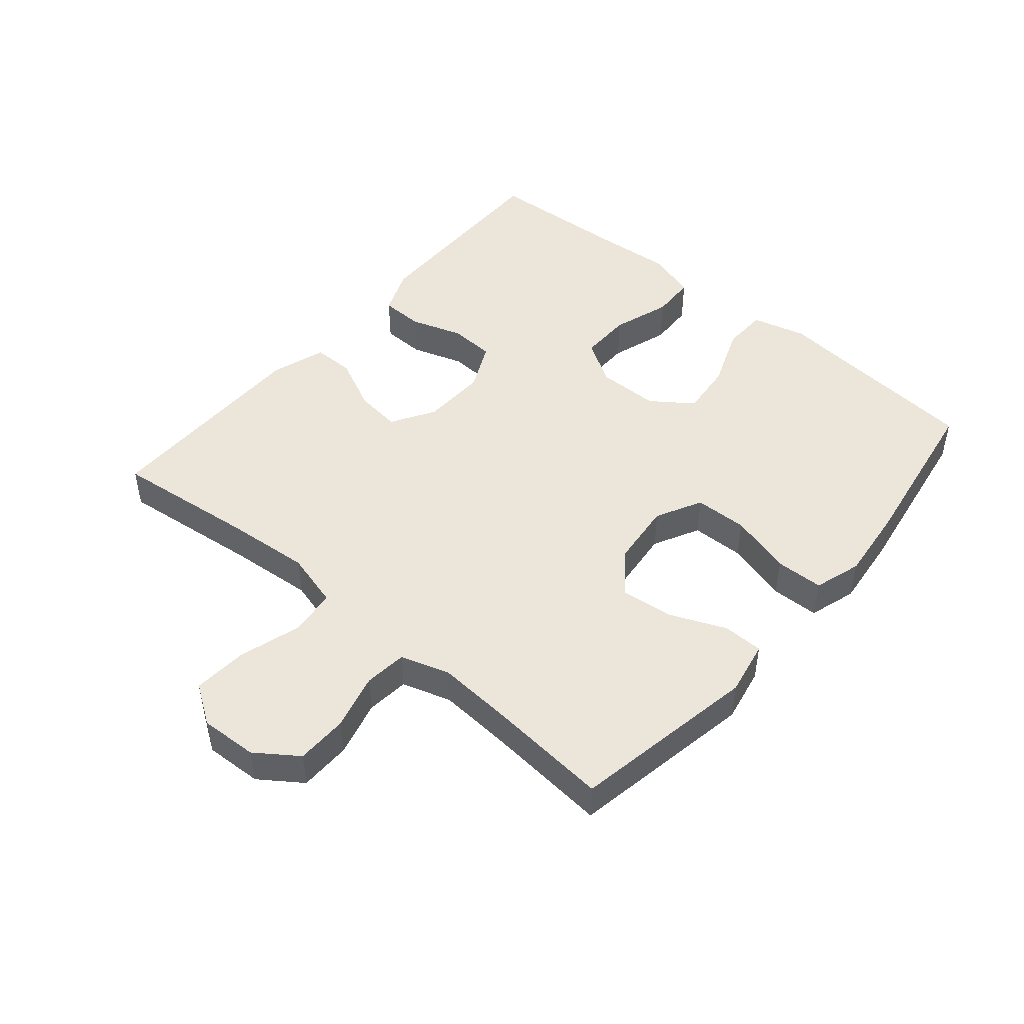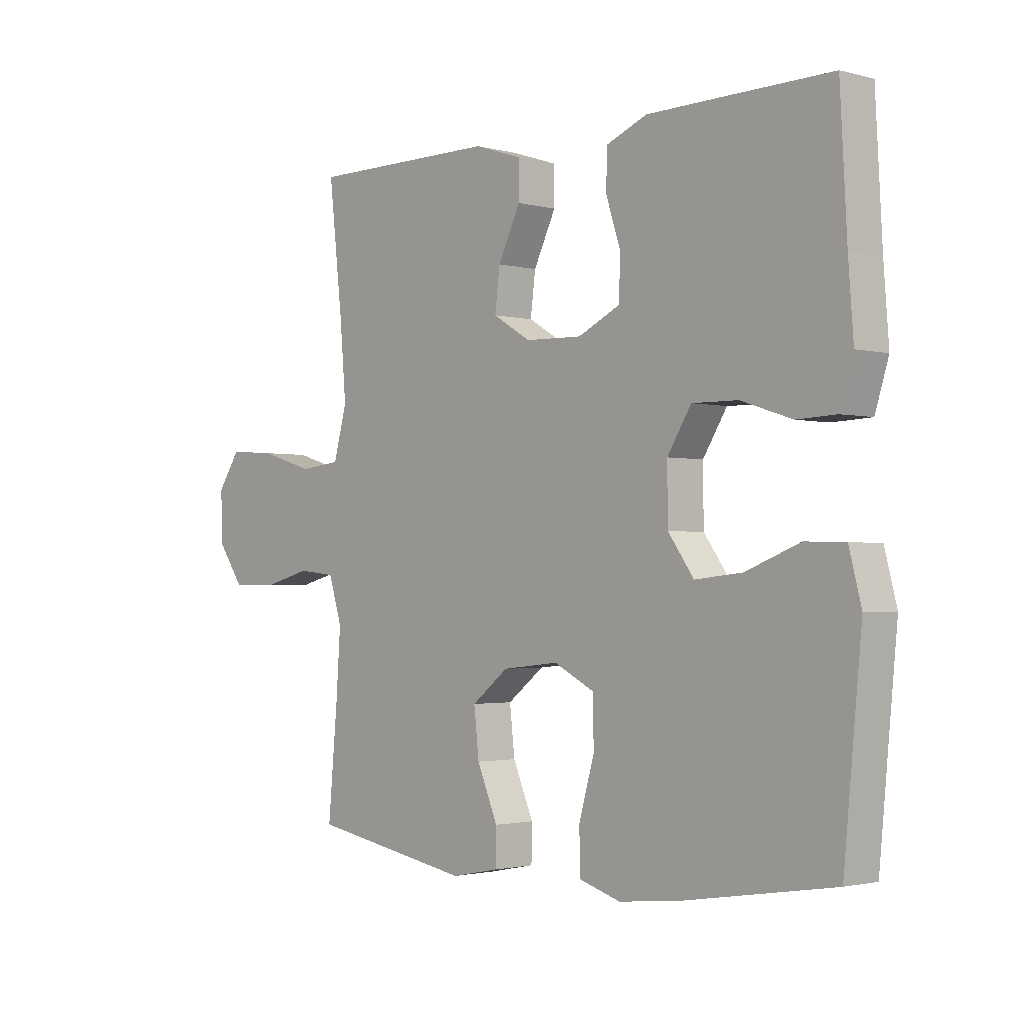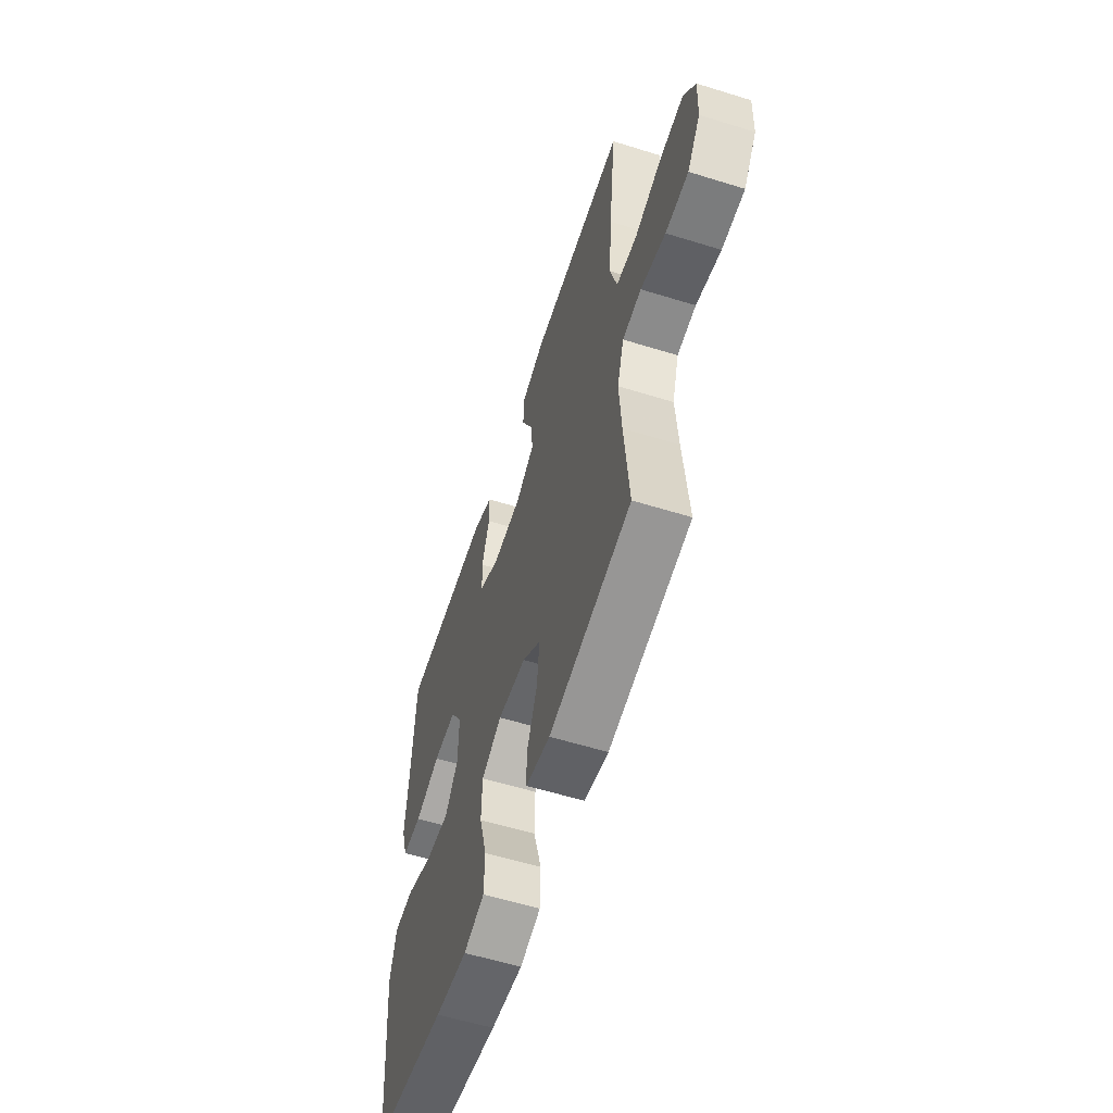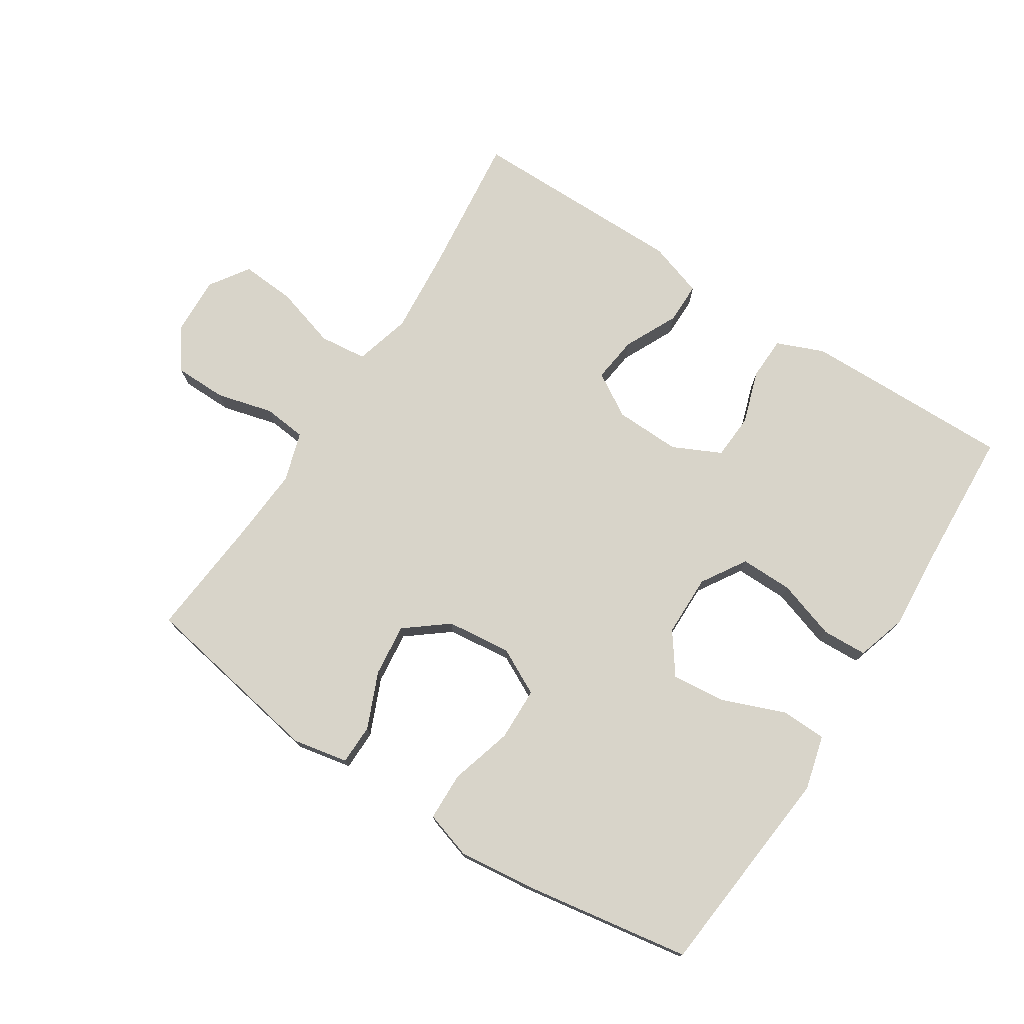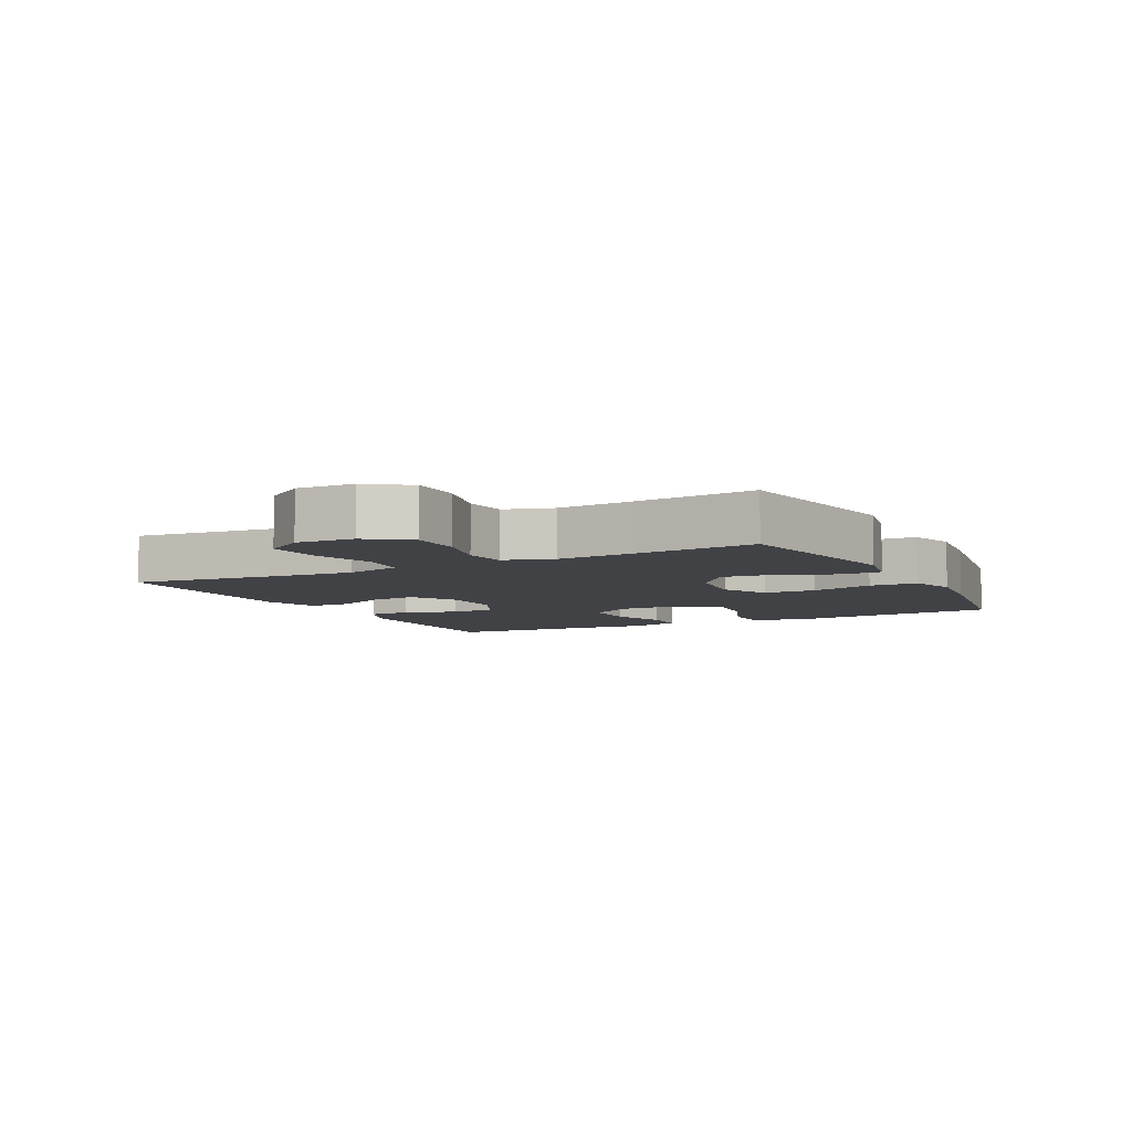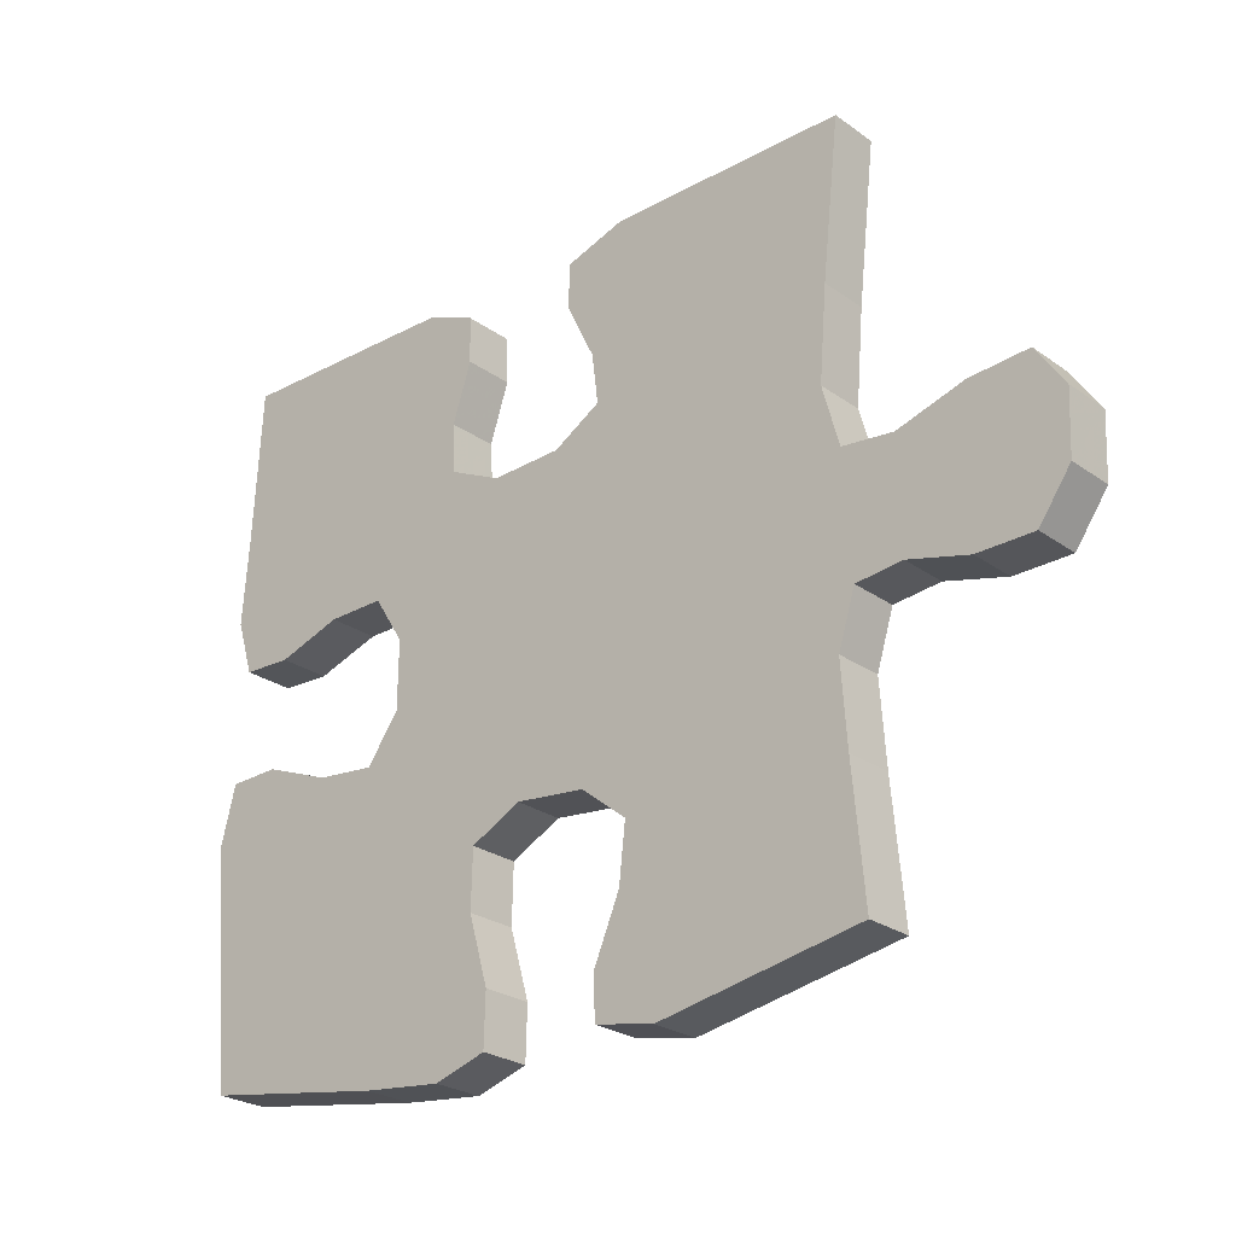
<metadata>
{"format":"obj","ext":"obj","renderer":"f3d","projection":"perspective","resolution":1024,"background":"white","views":[{"elev":47.3,"azim":130.3,"up":"+Y"},{"elev":-1.9,"azim":-133.1,"up":"+Z"},{"elev":-58.0,"azim":72.2,"up":"+Z"},{"elev":75.2,"azim":-147.2,"up":"+Y"},{"elev":-6.6,"azim":117.2,"up":"+Y"},{"elev":-25.5,"azim":41.4,"up":"+Z"}]}
</metadata>
<code>
v -0.5 0.07 0.5
v -0.286 0.07 0.497
v -0.173 0.07 0.495
v -0.1 0.07 0.465
v -0.098 0.07 0.398
v -0.125 0.07 0.315
v -0.121 0.07 0.244
v -0.046 0.07 0.208
v 0.056 0.07 0.211
v 0.124 0.07 0.252
v 0.115 0.07 0.324
v 0.075 0.07 0.407
v 0.075 0.07 0.472
v 0.161 0.07 0.5
v 0.296 0.07 0.5
v 0.5 0.07 0.5
v 0.475 0.07 0.277
v 0.464 0.07 0.145
v 0.488 0.07 0.057
v 0.562 0.07 0.049
v 0.659 0.07 0.078
v 0.744 0.07 0.084
v 0.785 0.07 0.023
v 0.781 0.07 -0.067
v 0.735 0.07 -0.132
v 0.654 0.07 -0.133
v 0.566 0.07 -0.11
v 0.499 0.07 -0.117
v 0.475 0.07 -0.194
v 0.483 0.07 -0.311
v 0.5 0.07 -0.5
v 0.209 0.07 -0.552
v 0.123 0.07 -0.535
v 0.122 0.07 -0.472
v 0.159 0.07 -0.385
v 0.168 0.07 -0.303
v 0.102 0.07 -0.251
v 0.001 0.07 -0.24
v -0.071 0.07 -0.277
v -0.073 0.07 -0.36
v -0.045 0.07 -0.458
v -0.047 0.07 -0.533
v -0.121 0.07 -0.556
v -0.236 0.07 -0.543
v -0.5 0.07 -0.5
v -0.519 0.07 -0.3
v -0.532 0.07 -0.166
v -0.51 0.07 -0.081
v -0.439 0.07 -0.079
v -0.342 0.07 -0.117
v -0.257 0.07 -0.126
v -0.211 0.07 -0.062
v -0.21 0.07 0.035
v -0.253 0.07 0.104
v -0.335 0.07 0.103
v -0.427 0.07 0.073
v -0.497 0.07 0.076
v -0.521 0.07 0.154
v -0.512 0.07 0.275
v -0.5 0 0.5
v -0.286 0 0.497
v -0.173 0 0.495
v -0.1 0 0.465
v -0.098 0 0.398
v -0.125 0 0.315
v -0.121 0 0.244
v -0.046 0 0.208
v 0.056 0 0.211
v 0.124 0 0.252
v 0.115 0 0.324
v 0.075 0 0.407
v 0.075 0 0.472
v 0.161 0 0.5
v 0.296 0 0.5
v 0.5 0 0.5
v 0.475 0 0.277
v 0.464 0 0.145
v 0.488 0 0.057
v 0.562 0 0.049
v 0.659 0 0.078
v 0.744 0 0.084
v 0.785 0 0.023
v 0.781 0 -0.067
v 0.735 0 -0.132
v 0.654 0 -0.133
v 0.566 0 -0.11
v 0.499 0 -0.117
v 0.475 0 -0.194
v 0.483 0 -0.311
v 0.5 0 -0.5
v 0.209 0 -0.552
v 0.123 0 -0.535
v 0.122 0 -0.472
v 0.159 0 -0.385
v 0.168 0 -0.303
v 0.102 0 -0.251
v 0.001 0 -0.24
v -0.071 0 -0.277
v -0.073 0 -0.36
v -0.045 0 -0.458
v -0.047 0 -0.533
v -0.121 0 -0.556
v -0.236 0 -0.543
v -0.5 0 -0.5
v -0.519 0 -0.3
v -0.532 0 -0.166
v -0.51 0 -0.081
v -0.439 0 -0.079
v -0.342 0 -0.117
v -0.257 0 -0.126
v -0.211 0 -0.062
v -0.21 0 0.035
v -0.253 0 0.104
v -0.335 0 0.103
v -0.427 0 0.073
v -0.497 0 0.076
v -0.521 0 0.154
v -0.512 0 0.275
f 57 58 59
f 56 57 59
f 55 56 59
f 4 5 6
f 3 4 6
f 2 3 6
f 1 2 6
f 59 1 6
f 55 59 6
f 54 55 6
f 53 54 6 7
f 52 53 7 8
f 48 49 50
f 47 48 50
f 46 47 50
f 46 50 51
f 45 46 51
f 44 45 51
f 43 44 51
f 42 43 51
f 41 42 51
f 40 41 51
f 39 40 51 52
f 33 34 35
f 32 33 35
f 31 32 35
f 30 31 35
f 29 30 35 36
f 28 29 36 37
f 25 26 27
f 24 25 27
f 23 24 27
f 22 23 27
f 21 22 27
f 20 21 27
f 19 20 27 28
f 28 37 38
f 19 28 38
f 18 19 38
f 15 16 17
f 15 17 18
f 14 15 18
f 13 14 18
f 12 13 18
f 11 12 18
f 52 8 9
f 39 52 9
f 38 39 9
f 18 38 9
f 18 9 10
f 10 11 18
f 118 117 116
f 118 116 115
f 118 115 114
f 65 64 63
f 65 63 62
f 65 62 61
f 65 61 60
f 65 60 118
f 65 118 114
f 65 114 113
f 66 65 113 112
f 67 66 112 111
f 109 108 107
f 109 107 106
f 109 106 105
f 110 109 105
f 110 105 104
f 110 104 103
f 110 103 102
f 110 102 101
f 110 101 100
f 110 100 99
f 111 110 99 98
f 94 93 92
f 94 92 91
f 94 91 90
f 94 90 89
f 95 94 89 88
f 96 95 88 87
f 86 85 84
f 86 84 83
f 86 83 82
f 86 82 81
f 86 81 80
f 86 80 79
f 87 86 79 78
f 97 96 87
f 97 87 78
f 97 78 77
f 76 75 74
f 77 76 74
f 77 74 73
f 77 73 72
f 77 72 71
f 77 71 70
f 68 67 111
f 68 111 98
f 68 98 97
f 68 97 77
f 69 68 77
f 77 70 69
f 1 60 61 2
f 2 61 62 3
f 3 62 63 4
f 4 63 64 5
f 5 64 65 6
f 6 65 66 7
f 7 66 67 8
f 8 67 68 9
f 9 68 69 10
f 10 69 70 11
f 11 70 71 12
f 12 71 72 13
f 13 72 73 14
f 14 73 74 15
f 15 74 75 16
f 16 75 76 17
f 17 76 77 18
f 18 77 78 19
f 19 78 79 20
f 20 79 80 21
f 21 80 81 22
f 22 81 82 23
f 23 82 83 24
f 24 83 84 25
f 25 84 85 26
f 26 85 86 27
f 27 86 87 28
f 28 87 88 29
f 29 88 89 30
f 30 89 90 31
f 31 90 91 32
f 32 91 92 33
f 33 92 93 34
f 34 93 94 35
f 35 94 95 36
f 36 95 96 37
f 37 96 97 38
f 38 97 98 39
f 39 98 99 40
f 40 99 100 41
f 41 100 101 42
f 42 101 102 43
f 43 102 103 44
f 44 103 104 45
f 45 104 105 46
f 46 105 106 47
f 47 106 107 48
f 48 107 108 49
f 49 108 109 50
f 50 109 110 51
f 51 110 111 52
f 52 111 112 53
f 53 112 113 54
f 54 113 114 55
f 55 114 115 56
f 56 115 116 57
f 57 116 117 58
f 58 117 118 59
f 59 118 60 1

</code>
